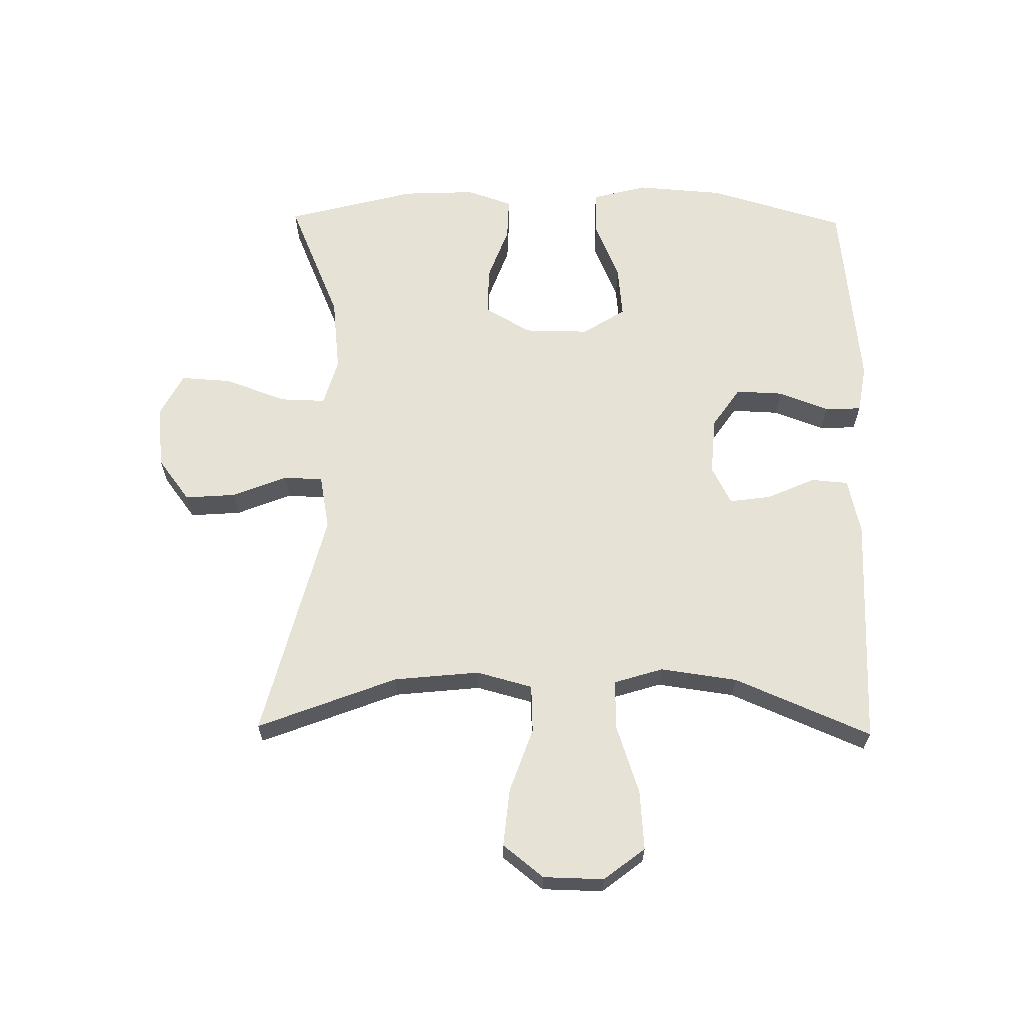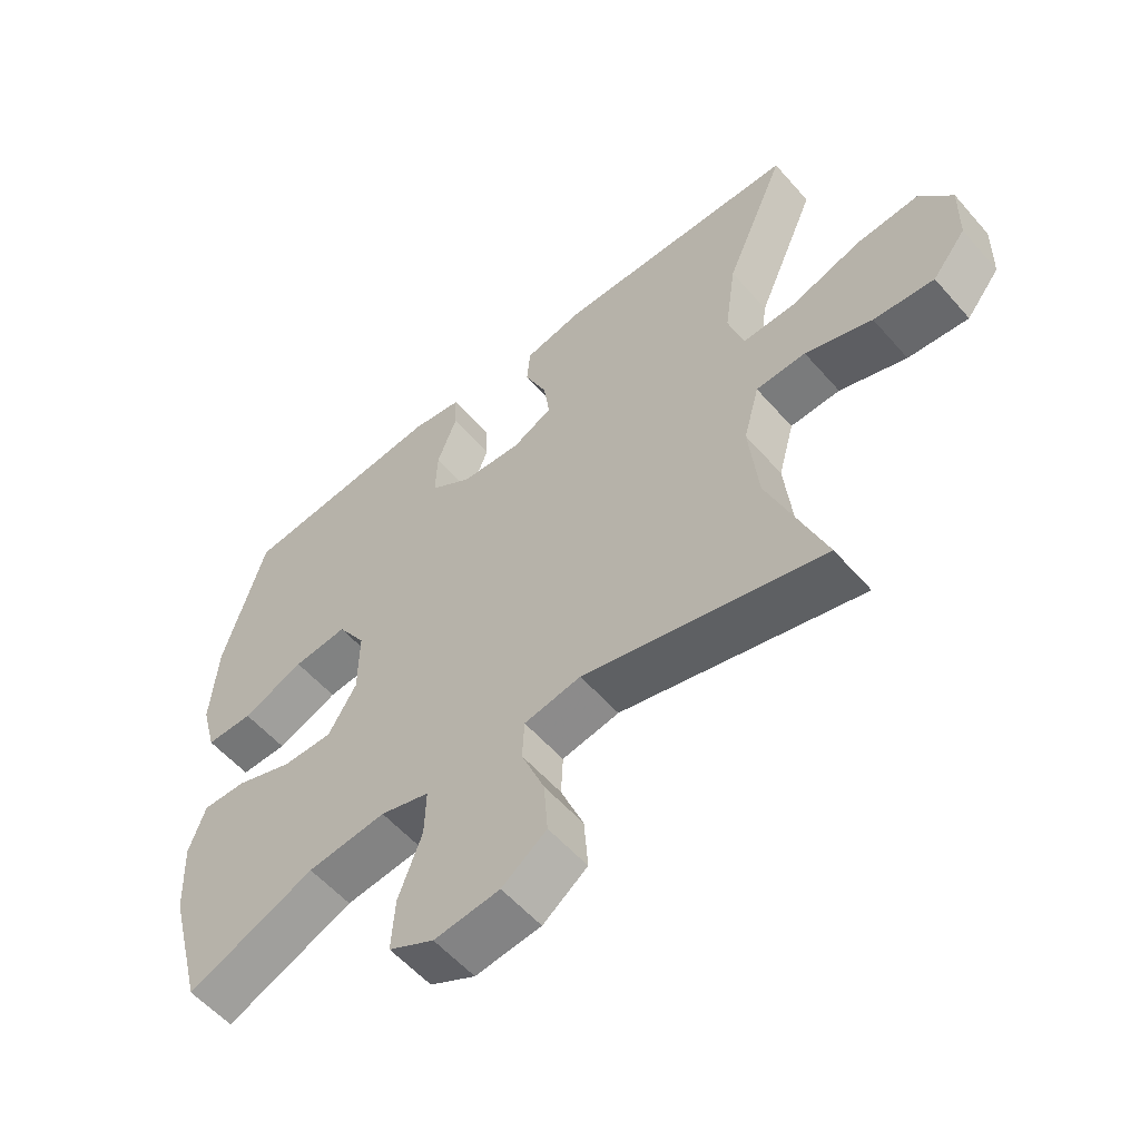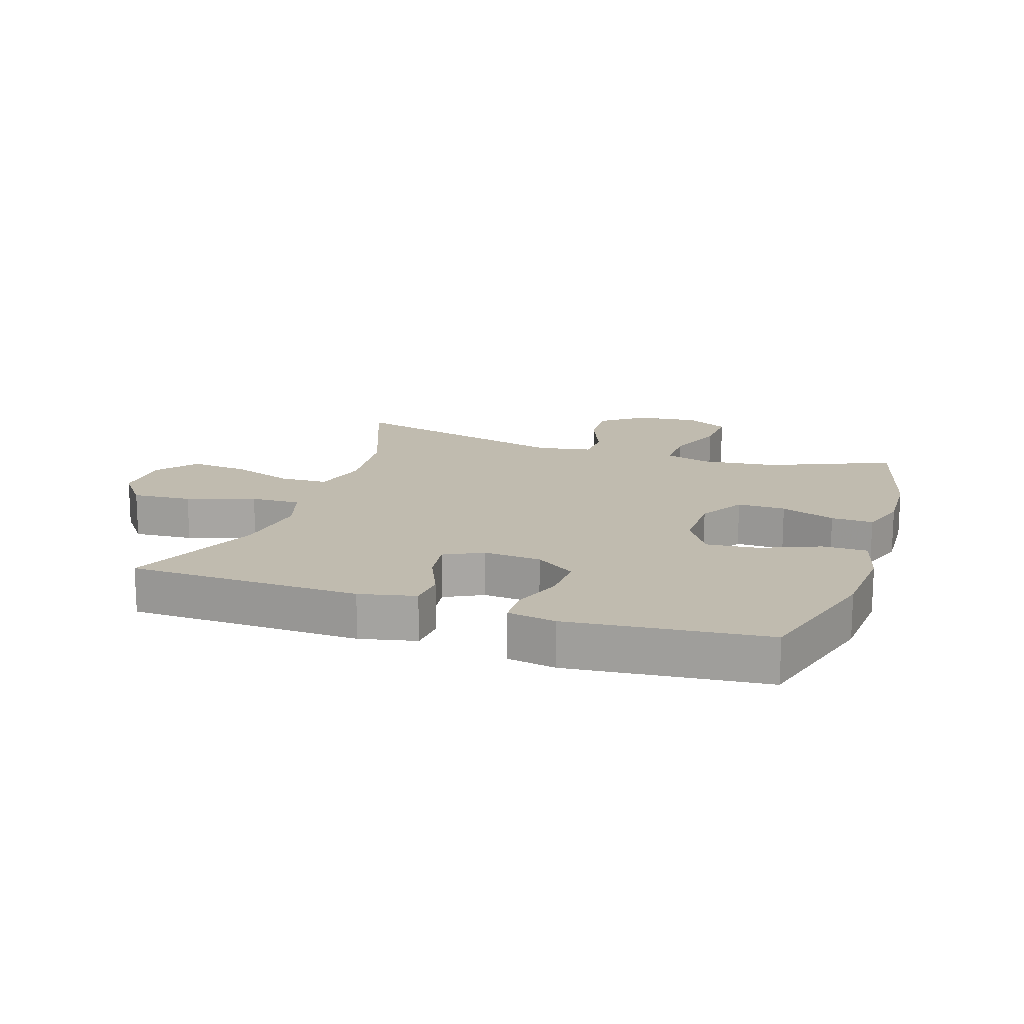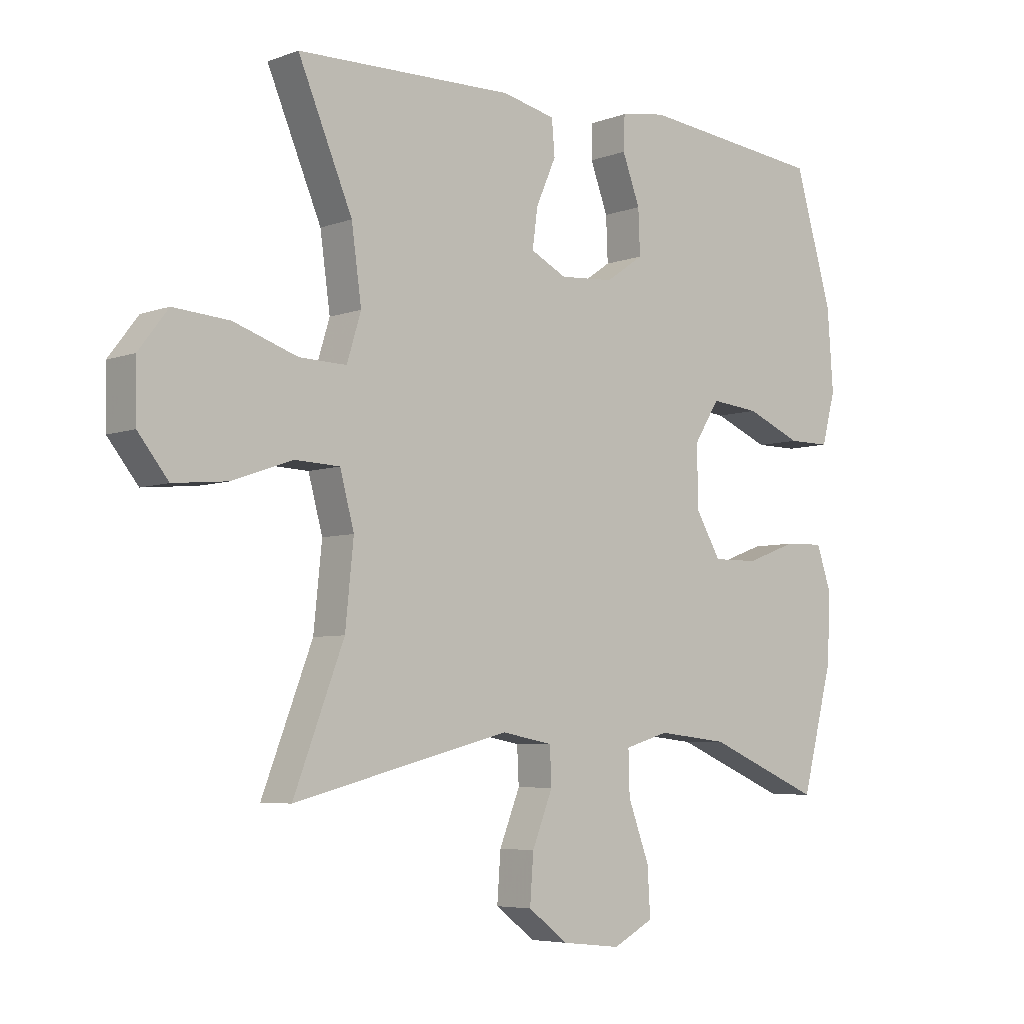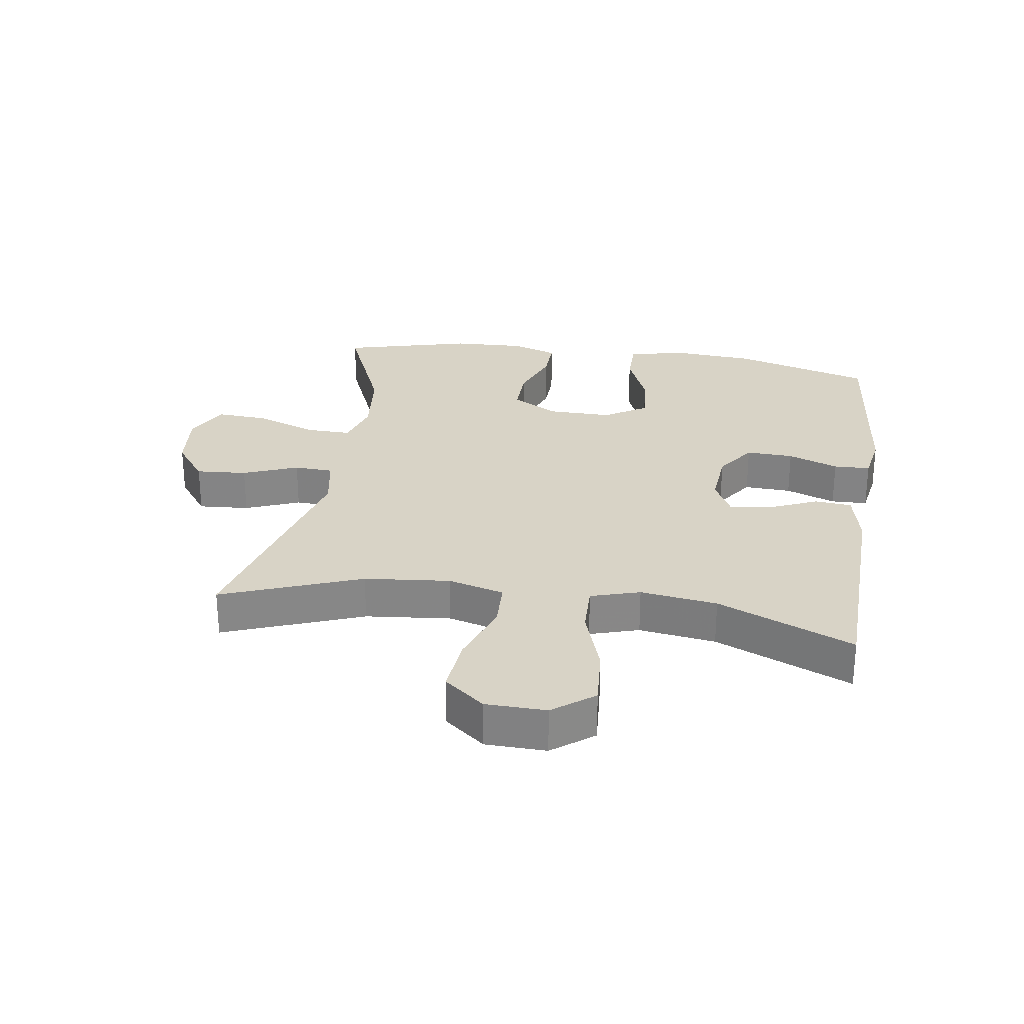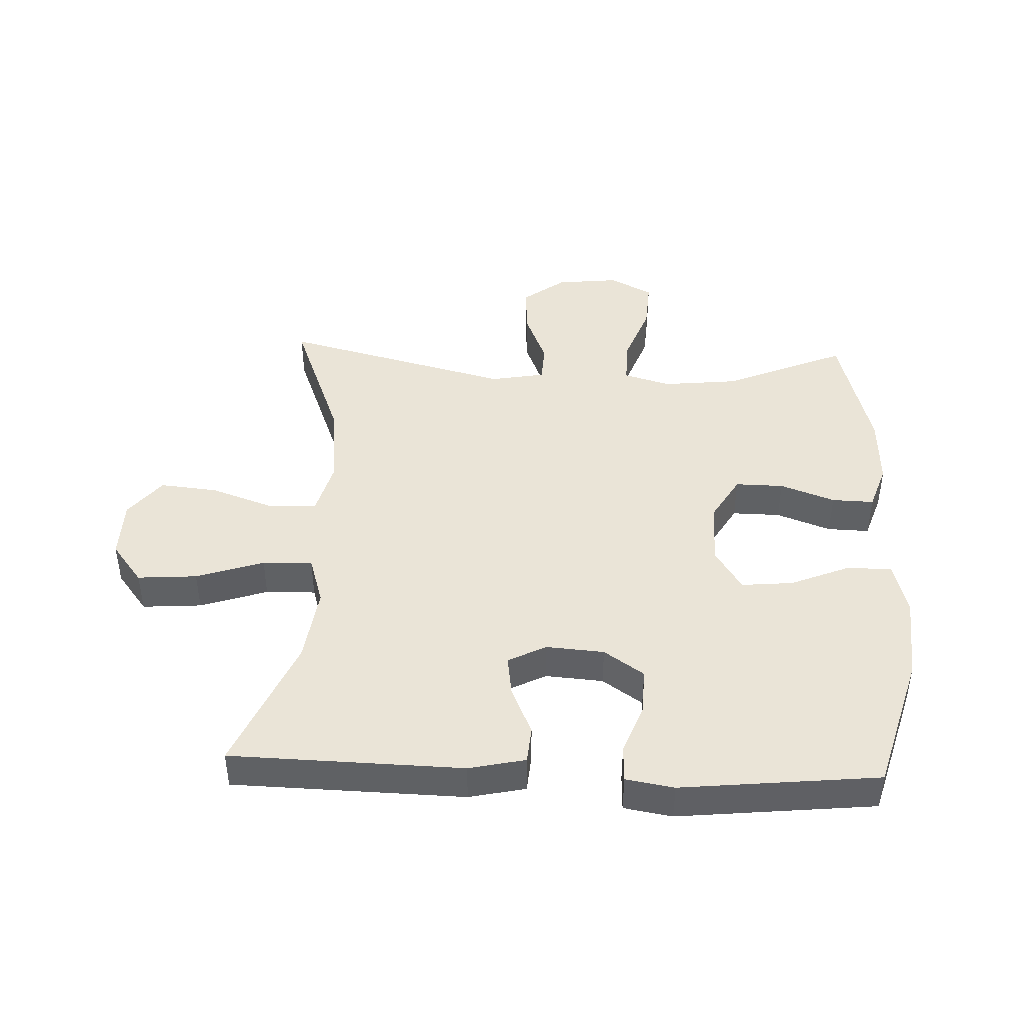
<metadata>
{"format":"obj","ext":"obj","renderer":"f3d","projection":"perspective","resolution":1024,"background":"white","views":[{"elev":63.9,"azim":-89.2,"up":"+Y"},{"elev":-56.7,"azim":-139.4,"up":"+Z"},{"elev":16.1,"azim":18.3,"up":"+Y"},{"elev":-5.6,"azim":-41.6,"up":"+Z"},{"elev":27.8,"azim":-81.3,"up":"+Y"},{"elev":43.8,"azim":2.4,"up":"+Y"}]}
</metadata>
<code>
v -0.5 0.07 0.5
v -0.13 0.07 0.509
v -0.04 0.07 0.489
v -0.035 0.07 0.43
v -0.069 0.07 0.353
v -0.078 0.07 0.287
v -0.017 0.07 0.256
v 0.075 0.07 0.263
v 0.139 0.07 0.307
v 0.136 0.07 0.382
v 0.106 0.07 0.462
v 0.108 0.07 0.52
v 0.185 0.07 0.533
v 0.5 0.07 0.5
v 0.564 0.07 0.28
v 0.574 0.07 0.144
v 0.551 0.07 0.057
v 0.479 0.07 0.057
v 0.385 0.07 0.096
v 0.302 0.07 0.104
v 0.259 0.07 0.036
v 0.26 0.07 -0.067
v 0.303 0.07 -0.14
v 0.38 0.07 -0.139
v 0.467 0.07 -0.107
v 0.534 0.07 -0.105
v 0.559 0.07 -0.178
v 0.554 0.07 -0.294
v 0.5 0.07 -0.5
v 0.305 0.07 -0.418
v 0.185 0.07 -0.405
v 0.11 0.07 -0.427
v 0.112 0.07 -0.5
v 0.148 0.07 -0.597
v 0.153 0.07 -0.678
v 0.084 0.07 -0.714
v -0.016 0.07 -0.703
v -0.084 0.07 -0.652
v -0.078 0.07 -0.571
v -0.043 0.07 -0.484
v -0.046 0.07 -0.422
v -0.133 0.07 -0.406
v -0.5 0.07 -0.5
v -0.415 0.07 -0.279
v -0.401 0.07 -0.143
v -0.425 0.07 -0.054
v -0.501 0.07 -0.051
v -0.603 0.07 -0.087
v -0.695 0.07 -0.096
v -0.746 0.07 -0.032
v -0.748 0.07 0.064
v -0.698 0.07 0.129
v -0.603 0.07 0.122
v -0.495 0.07 0.086
v -0.415 0.07 0.084
v -0.391 0.07 0.162
v -0.408 0.07 0.284
v -0.5 0 0.5
v -0.13 0 0.509
v -0.04 0 0.489
v -0.035 0 0.43
v -0.069 0 0.353
v -0.078 0 0.287
v -0.017 0 0.256
v 0.075 0 0.263
v 0.139 0 0.307
v 0.136 0 0.382
v 0.106 0 0.462
v 0.108 0 0.52
v 0.185 0 0.533
v 0.5 0 0.5
v 0.564 0 0.28
v 0.574 0 0.144
v 0.551 0 0.057
v 0.479 0 0.057
v 0.385 0 0.096
v 0.302 0 0.104
v 0.259 0 0.036
v 0.26 0 -0.067
v 0.303 0 -0.14
v 0.38 0 -0.139
v 0.467 0 -0.107
v 0.534 0 -0.105
v 0.559 0 -0.178
v 0.554 0 -0.294
v 0.5 0 -0.5
v 0.305 0 -0.418
v 0.185 0 -0.405
v 0.11 0 -0.427
v 0.112 0 -0.5
v 0.148 0 -0.597
v 0.153 0 -0.678
v 0.084 0 -0.714
v -0.016 0 -0.703
v -0.084 0 -0.652
v -0.078 0 -0.571
v -0.043 0 -0.484
v -0.046 0 -0.422
v -0.133 0 -0.406
v -0.5 0 -0.5
v -0.415 0 -0.279
v -0.401 0 -0.143
v -0.425 0 -0.054
v -0.501 0 -0.051
v -0.603 0 -0.087
v -0.695 0 -0.096
v -0.746 0 -0.032
v -0.748 0 0.064
v -0.698 0 0.129
v -0.603 0 0.122
v -0.495 0 0.086
v -0.415 0 0.084
v -0.391 0 0.162
v -0.408 0 0.284
f 52 53 54
f 51 52 54
f 50 51 54
f 49 50 54
f 48 49 54
f 47 48 54
f 46 47 54 55
f 45 46 55 56
f 42 43 44
f 41 42 44 45
f 38 39 40
f 37 38 40
f 36 37 40
f 35 36 40
f 34 35 40
f 33 34 40
f 32 33 40 41
f 41 45 56
f 32 41 56
f 31 32 56
f 28 29 30
f 27 28 30
f 26 27 30
f 25 26 30
f 24 25 30
f 23 24 30 31
f 17 18 19
f 16 17 19
f 15 16 19
f 14 15 19
f 13 14 19
f 12 13 19
f 11 12 19
f 10 11 19
f 9 10 19 20
f 8 9 20 21
f 3 4 5
f 2 3 5
f 1 2 5
f 57 1 5
f 57 5 6
f 57 6 7
f 56 57 7
f 31 56 7
f 23 31 7
f 22 23 7
f 7 8 21 22
f 111 110 109
f 111 109 108
f 111 108 107
f 111 107 106
f 111 106 105
f 111 105 104
f 112 111 104 103
f 113 112 103 102
f 101 100 99
f 102 101 99 98
f 97 96 95
f 97 95 94
f 97 94 93
f 97 93 92
f 97 92 91
f 97 91 90
f 98 97 90 89
f 113 102 98
f 113 98 89
f 113 89 88
f 87 86 85
f 87 85 84
f 87 84 83
f 87 83 82
f 87 82 81
f 88 87 81 80
f 76 75 74
f 76 74 73
f 76 73 72
f 76 72 71
f 76 71 70
f 76 70 69
f 76 69 68
f 76 68 67
f 77 76 67 66
f 78 77 66 65
f 62 61 60
f 62 60 59
f 62 59 58
f 62 58 114
f 63 62 114
f 64 63 114
f 64 114 113
f 64 113 88
f 64 88 80
f 64 80 79
f 79 78 65 64
f 1 58 59 2
f 2 59 60 3
f 3 60 61 4
f 4 61 62 5
f 5 62 63 6
f 6 63 64 7
f 7 64 65 8
f 8 65 66 9
f 9 66 67 10
f 10 67 68 11
f 11 68 69 12
f 12 69 70 13
f 13 70 71 14
f 14 71 72 15
f 15 72 73 16
f 16 73 74 17
f 17 74 75 18
f 18 75 76 19
f 19 76 77 20
f 20 77 78 21
f 21 78 79 22
f 22 79 80 23
f 23 80 81 24
f 24 81 82 25
f 25 82 83 26
f 26 83 84 27
f 27 84 85 28
f 28 85 86 29
f 29 86 87 30
f 30 87 88 31
f 31 88 89 32
f 32 89 90 33
f 33 90 91 34
f 34 91 92 35
f 35 92 93 36
f 36 93 94 37
f 37 94 95 38
f 38 95 96 39
f 39 96 97 40
f 40 97 98 41
f 41 98 99 42
f 42 99 100 43
f 43 100 101 44
f 44 101 102 45
f 45 102 103 46
f 46 103 104 47
f 47 104 105 48
f 48 105 106 49
f 49 106 107 50
f 50 107 108 51
f 51 108 109 52
f 52 109 110 53
f 53 110 111 54
f 54 111 112 55
f 55 112 113 56
f 56 113 114 57
f 57 114 58 1

</code>
